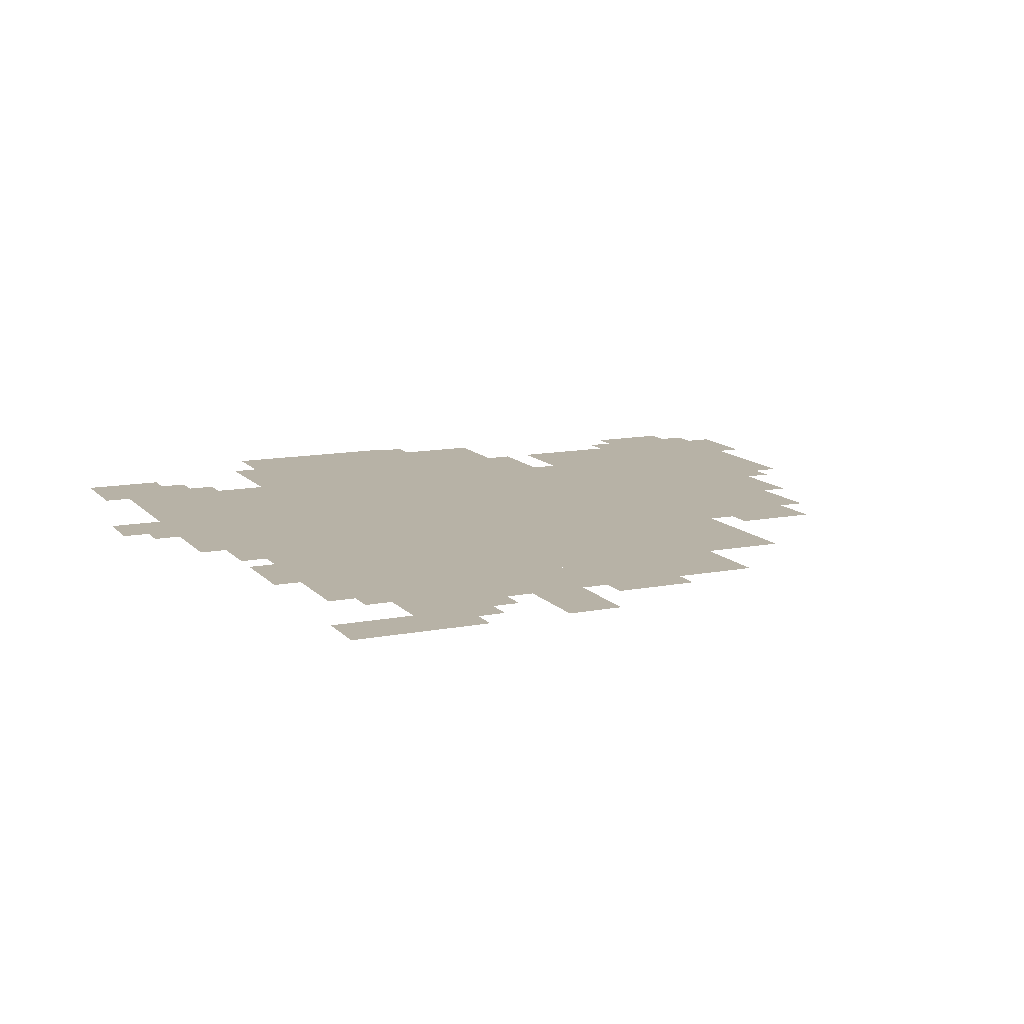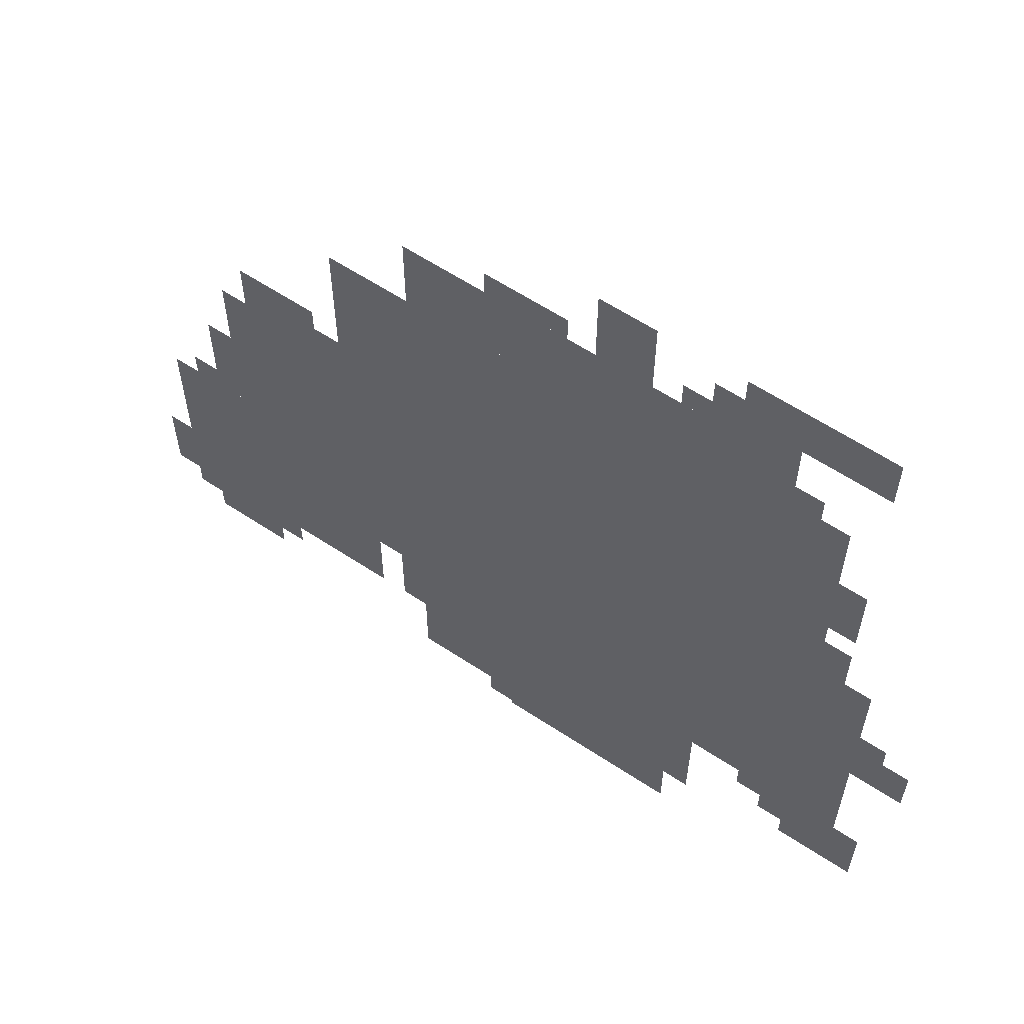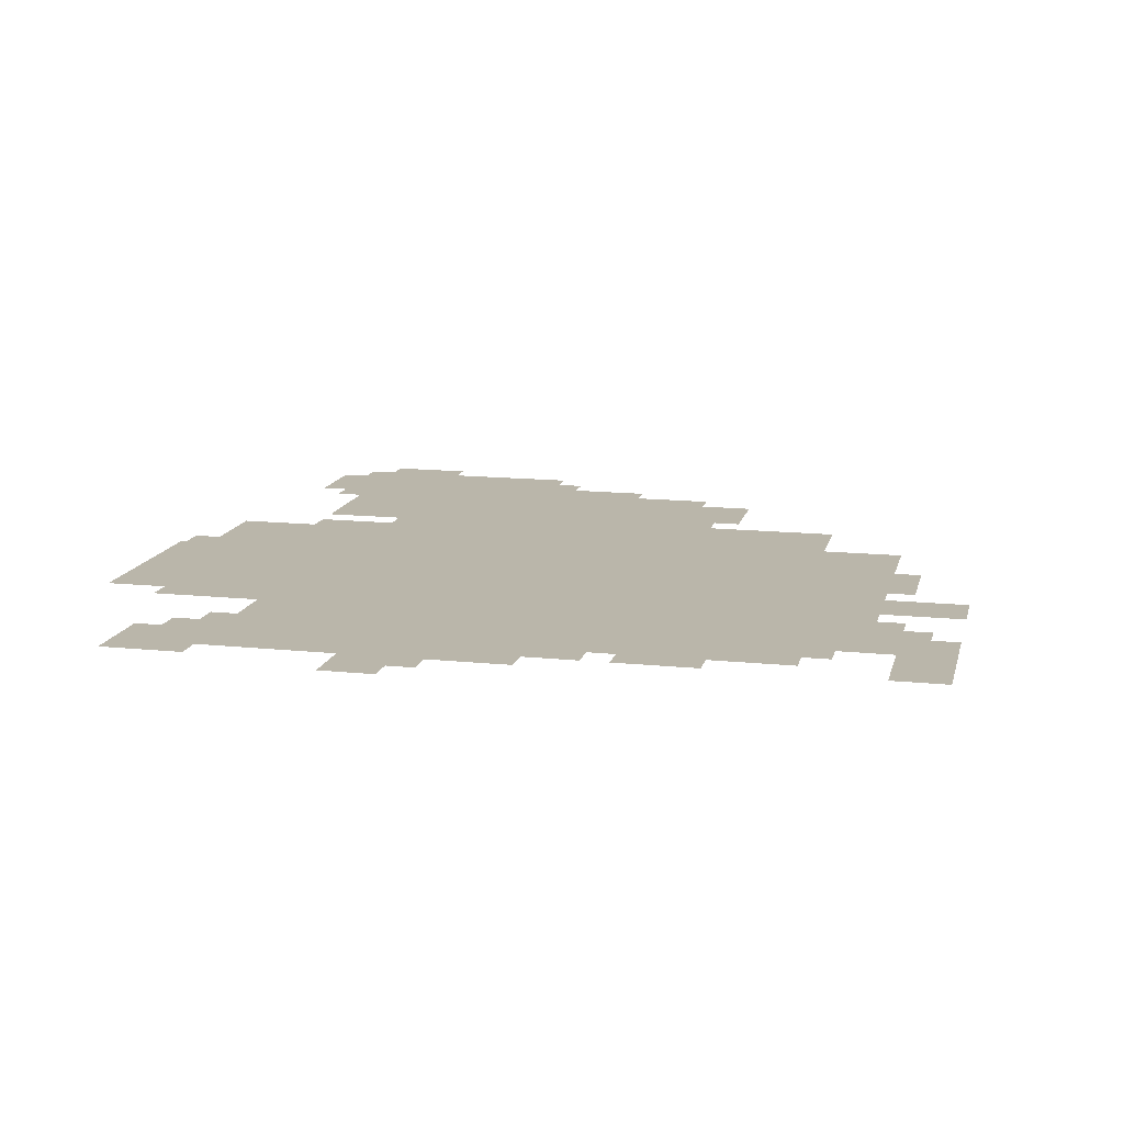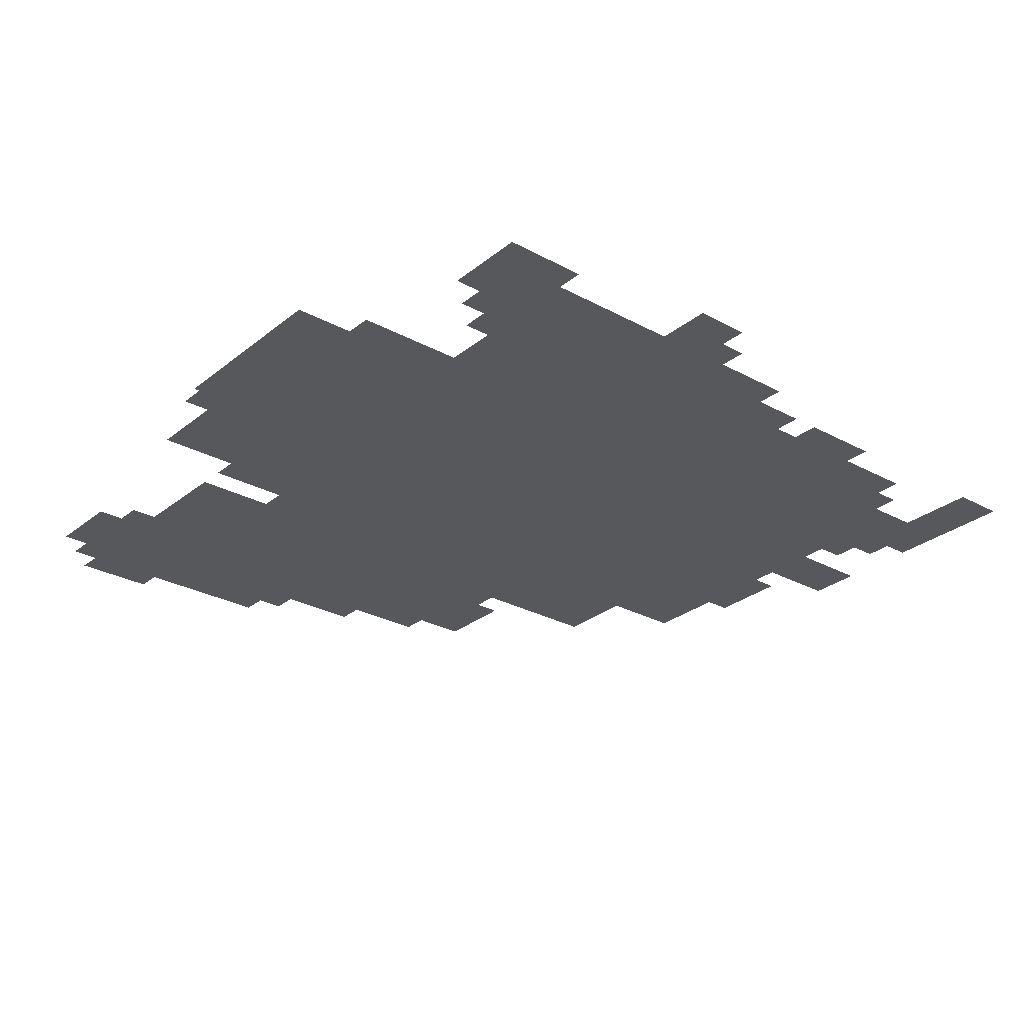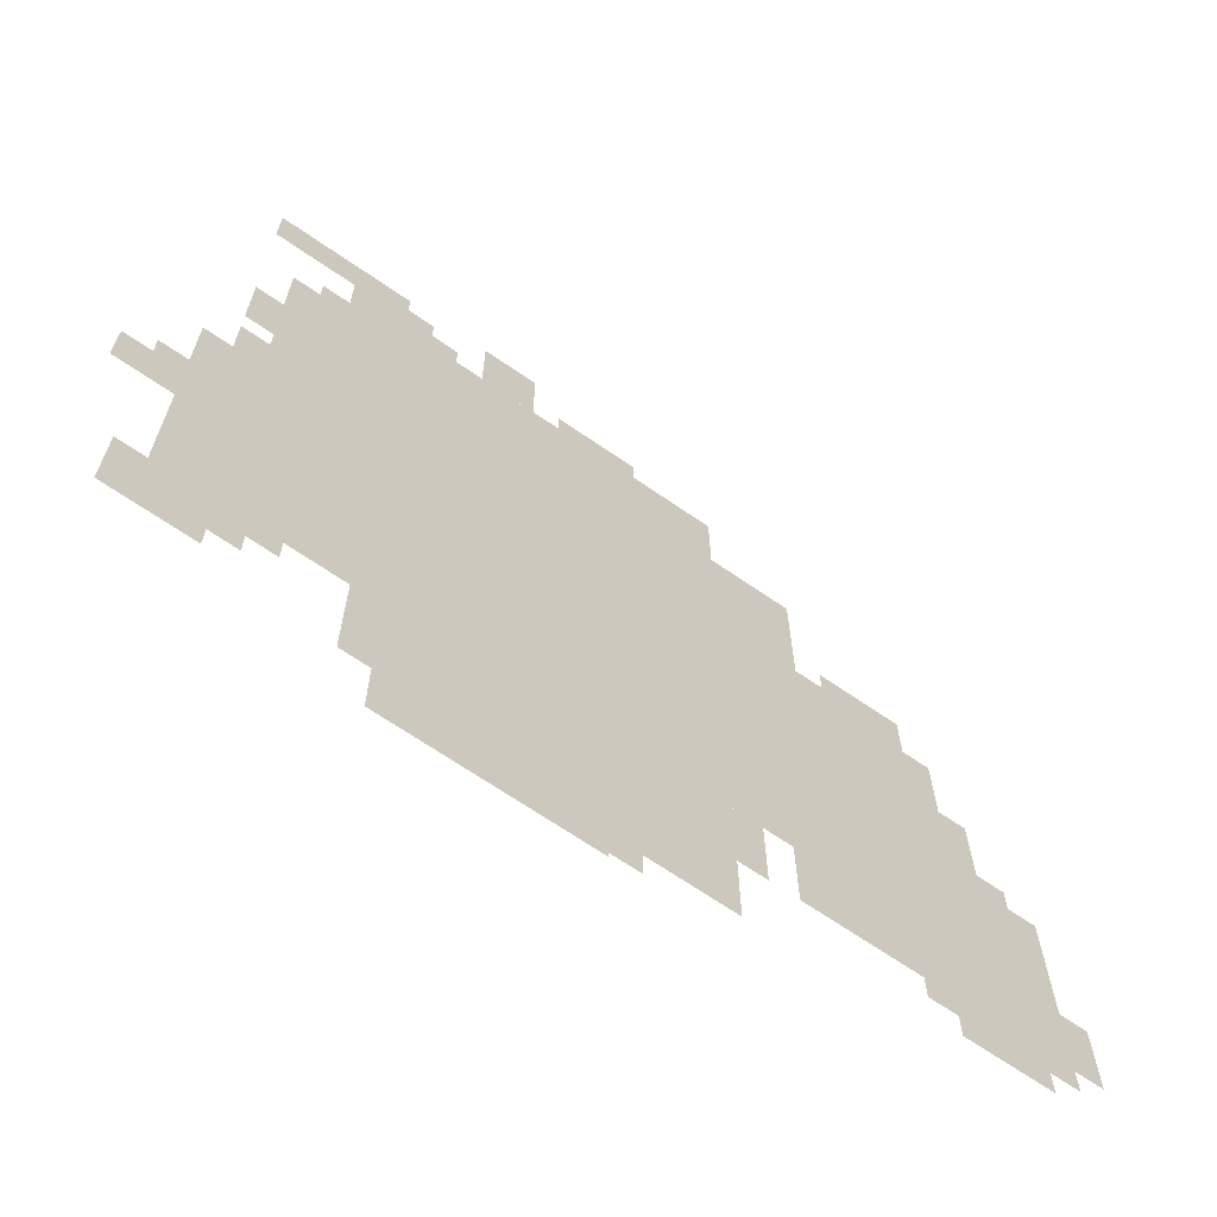
<metadata>
{"format":"obj","ext":"obj","renderer":"f3d","projection":"perspective","resolution":1024,"background":"white","views":[{"elev":12.4,"azim":155.3,"up":"+Z"},{"elev":61.0,"azim":34.0,"up":"+Y"},{"elev":13.8,"azim":103.1,"up":"+Z"},{"elev":-28.0,"azim":50.4,"up":"+Z"},{"elev":-67.5,"azim":145.3,"up":"+Y"}]}
</metadata>
<code>
g guying_g-mesh
v -128 231 0
v -128 807 0
v -448 807 0
v -448 231 0
v -448 231 0
v -448 807 0
v -736 807 0
v -736 231 0
v -256 71 0
v -256 231 0
v -640 231 0
v -640 71 0
v -736 359 0
v -736 615 0
v -896 615 0
v -896 359 0
v -736 135 0
v -736 359 0
v -896 359 0
v -896 135 0
v -288 0 0
v -288 71 0
v -512 71 0
v -512 0 0
v -416 807 0
v -416 903 0
v -640 903 0
v -640 807 0
v -192 807 0
v -192 903 0
v -416 903 0
v -416 807 0
v -896 231 0
v -896 391 0
v -992 391 0
v -992 231 0
v -64 327 0
v -64 551 0
v -128 551 0
v -128 327 0
v -64 103 0
v -64 327 0
v -128 327 0
v -128 103 0
v -896 103 0
v -896 231 0
v -992 231 0
v -992 103 0
v -352 903 0
v -352 999 0
v -416 999 0
v -416 903 0
v -768 615 0
v -768 679 0
v -864 679 0
v -864 615 0
v -96 935 0
v -96 999 0
v -192 999 0
v -192 935 0
v 0 359 0
v 0 423 0
v -64 423 0
v -64 359 0
v -192 935 0
v -192 999 0
v -256 999 0
v -256 935 0
v -992 167 0
v -992 231 0
v -1023 231 0
v -1023 167 0
v -32 135 0
v -32 199 0
v -64 199 0
v -64 135 0
v -96 679 0
v -96 743 0
v -128 743 0
v -128 679 0
v -640 167 0
v -640 231 0
v -672 231 0
v -672 167 0
v -704 167 0
v -704 231 0
v -736 231 0
v -736 167 0
v -128 135 0
v -128 199 0
v -160 199 0
v -160 135 0
v -832 103 0
v -832 135 0
v -896 135 0
v -896 103 0
v -96 551 0
v -96 615 0
v -128 615 0
v -128 551 0
v -864 71 0
v -864 103 0
v -928 103 0
v -928 71 0
v -160 807 0
v -160 871 0
v -192 871 0
v -192 807 0
v -512 39 0
v -512 71 0
v -576 71 0
v -576 39 0
v -896 455 0
v -896 519 0
v -928 519 0
v -928 455 0
v -896 391 0
v -896 455 0
v -928 455 0
v -928 391 0
v -128 199 0
v -128 231 0
v -192 231 0
v -192 199 0
v -192 199 0
v -192 231 0
v -256 231 0
v -256 199 0
v -448 903 0
v -448 935 0
v -512 935 0
v -512 903 0
v -192 903 0
v -192 935 0
v -256 935 0
v -256 903 0
v -576 39 0
v -576 71 0
v -640 71 0
v -640 39 0
v -256 903 0
v -256 935 0
v -320 935 0
v -320 903 0
v -512 7 0
v -512 39 0
v -544 39 0
v -544 7 0
v -256 935 0
v -256 967 0
v -288 967 0
v -288 935 0
v -928 391 0
v -928 423 0
v -960 423 0
v -960 391 0
v -160 167 0
v -160 199 0
v -192 199 0
v -192 167 0
v -32 423 0
v -32 455 0
v -64 455 0
v -64 423 0
v -128 807 0
v -128 839 0
v -160 839 0
v -160 807 0
v -736 615 0
v -736 647 0
v -768 647 0
v -768 615 0
v -640 135 0
v -640 167 0
v -672 167 0
v -672 135 0
v -96 647 0
v -96 679 0
v -128 679 0
v -128 647 0
v -512 903 0
v -512 935 0
v -544 935 0
v -544 903 0
v -704 135 0
v -704 167 0
v -736 167 0
v -736 135 0
v -928 71 0
v -928 103 0
v -960 103 0
v -960 71 0
v -32 103 0
v -32 135 0
v -64 135 0
v -64 103 0
v -992 135 0
v -992 167 0
v -1023 167 0
v -1023 135 0
g guying_g-mesh_0
f 3 2 1
f 1 4 3
f 7 6 5
f 5 8 7
f 11 10 9
f 9 12 11
f 15 14 13
f 13 16 15
f 19 18 17
f 17 20 19
f 23 22 21
f 21 24 23
f 27 26 25
f 25 28 27
f 31 30 29
f 29 32 31
f 35 34 33
f 33 36 35
f 39 38 37
f 37 40 39
f 43 42 41
f 41 44 43
f 47 46 45
f 45 48 47
f 51 50 49
f 49 52 51
f 55 54 53
f 53 56 55
f 59 58 57
f 57 60 59
f 63 62 61
f 61 64 63
f 67 66 65
f 65 68 67
f 71 70 69
f 69 72 71
f 75 74 73
f 73 76 75
f 79 78 77
f 77 80 79
f 83 82 81
f 81 84 83
f 87 86 85
f 85 88 87
f 91 90 89
f 89 92 91
f 95 94 93
f 93 96 95
f 99 98 97
f 97 100 99
f 103 102 101
f 101 104 103
f 107 106 105
f 105 108 107
f 111 110 109
f 109 112 111
f 115 114 113
f 113 116 115
f 119 118 117
f 117 120 119
f 123 122 121
f 121 124 123
f 127 126 125
f 125 128 127
f 131 130 129
f 129 132 131
f 135 134 133
f 133 136 135
f 139 138 137
f 137 140 139
f 143 142 141
f 141 144 143
f 147 146 145
f 145 148 147
f 151 150 149
f 149 152 151
f 155 154 153
f 153 156 155
f 159 158 157
f 157 160 159
f 163 162 161
f 161 164 163
f 167 166 165
f 165 168 167
f 171 170 169
f 169 172 171
f 175 174 173
f 173 176 175
f 179 178 177
f 177 180 179
f 183 182 181
f 181 184 183
f 187 186 185
f 185 188 187
f 191 190 189
f 189 192 191
f 195 194 193
f 193 196 195
f 199 198 197
f 197 200 199

</code>
